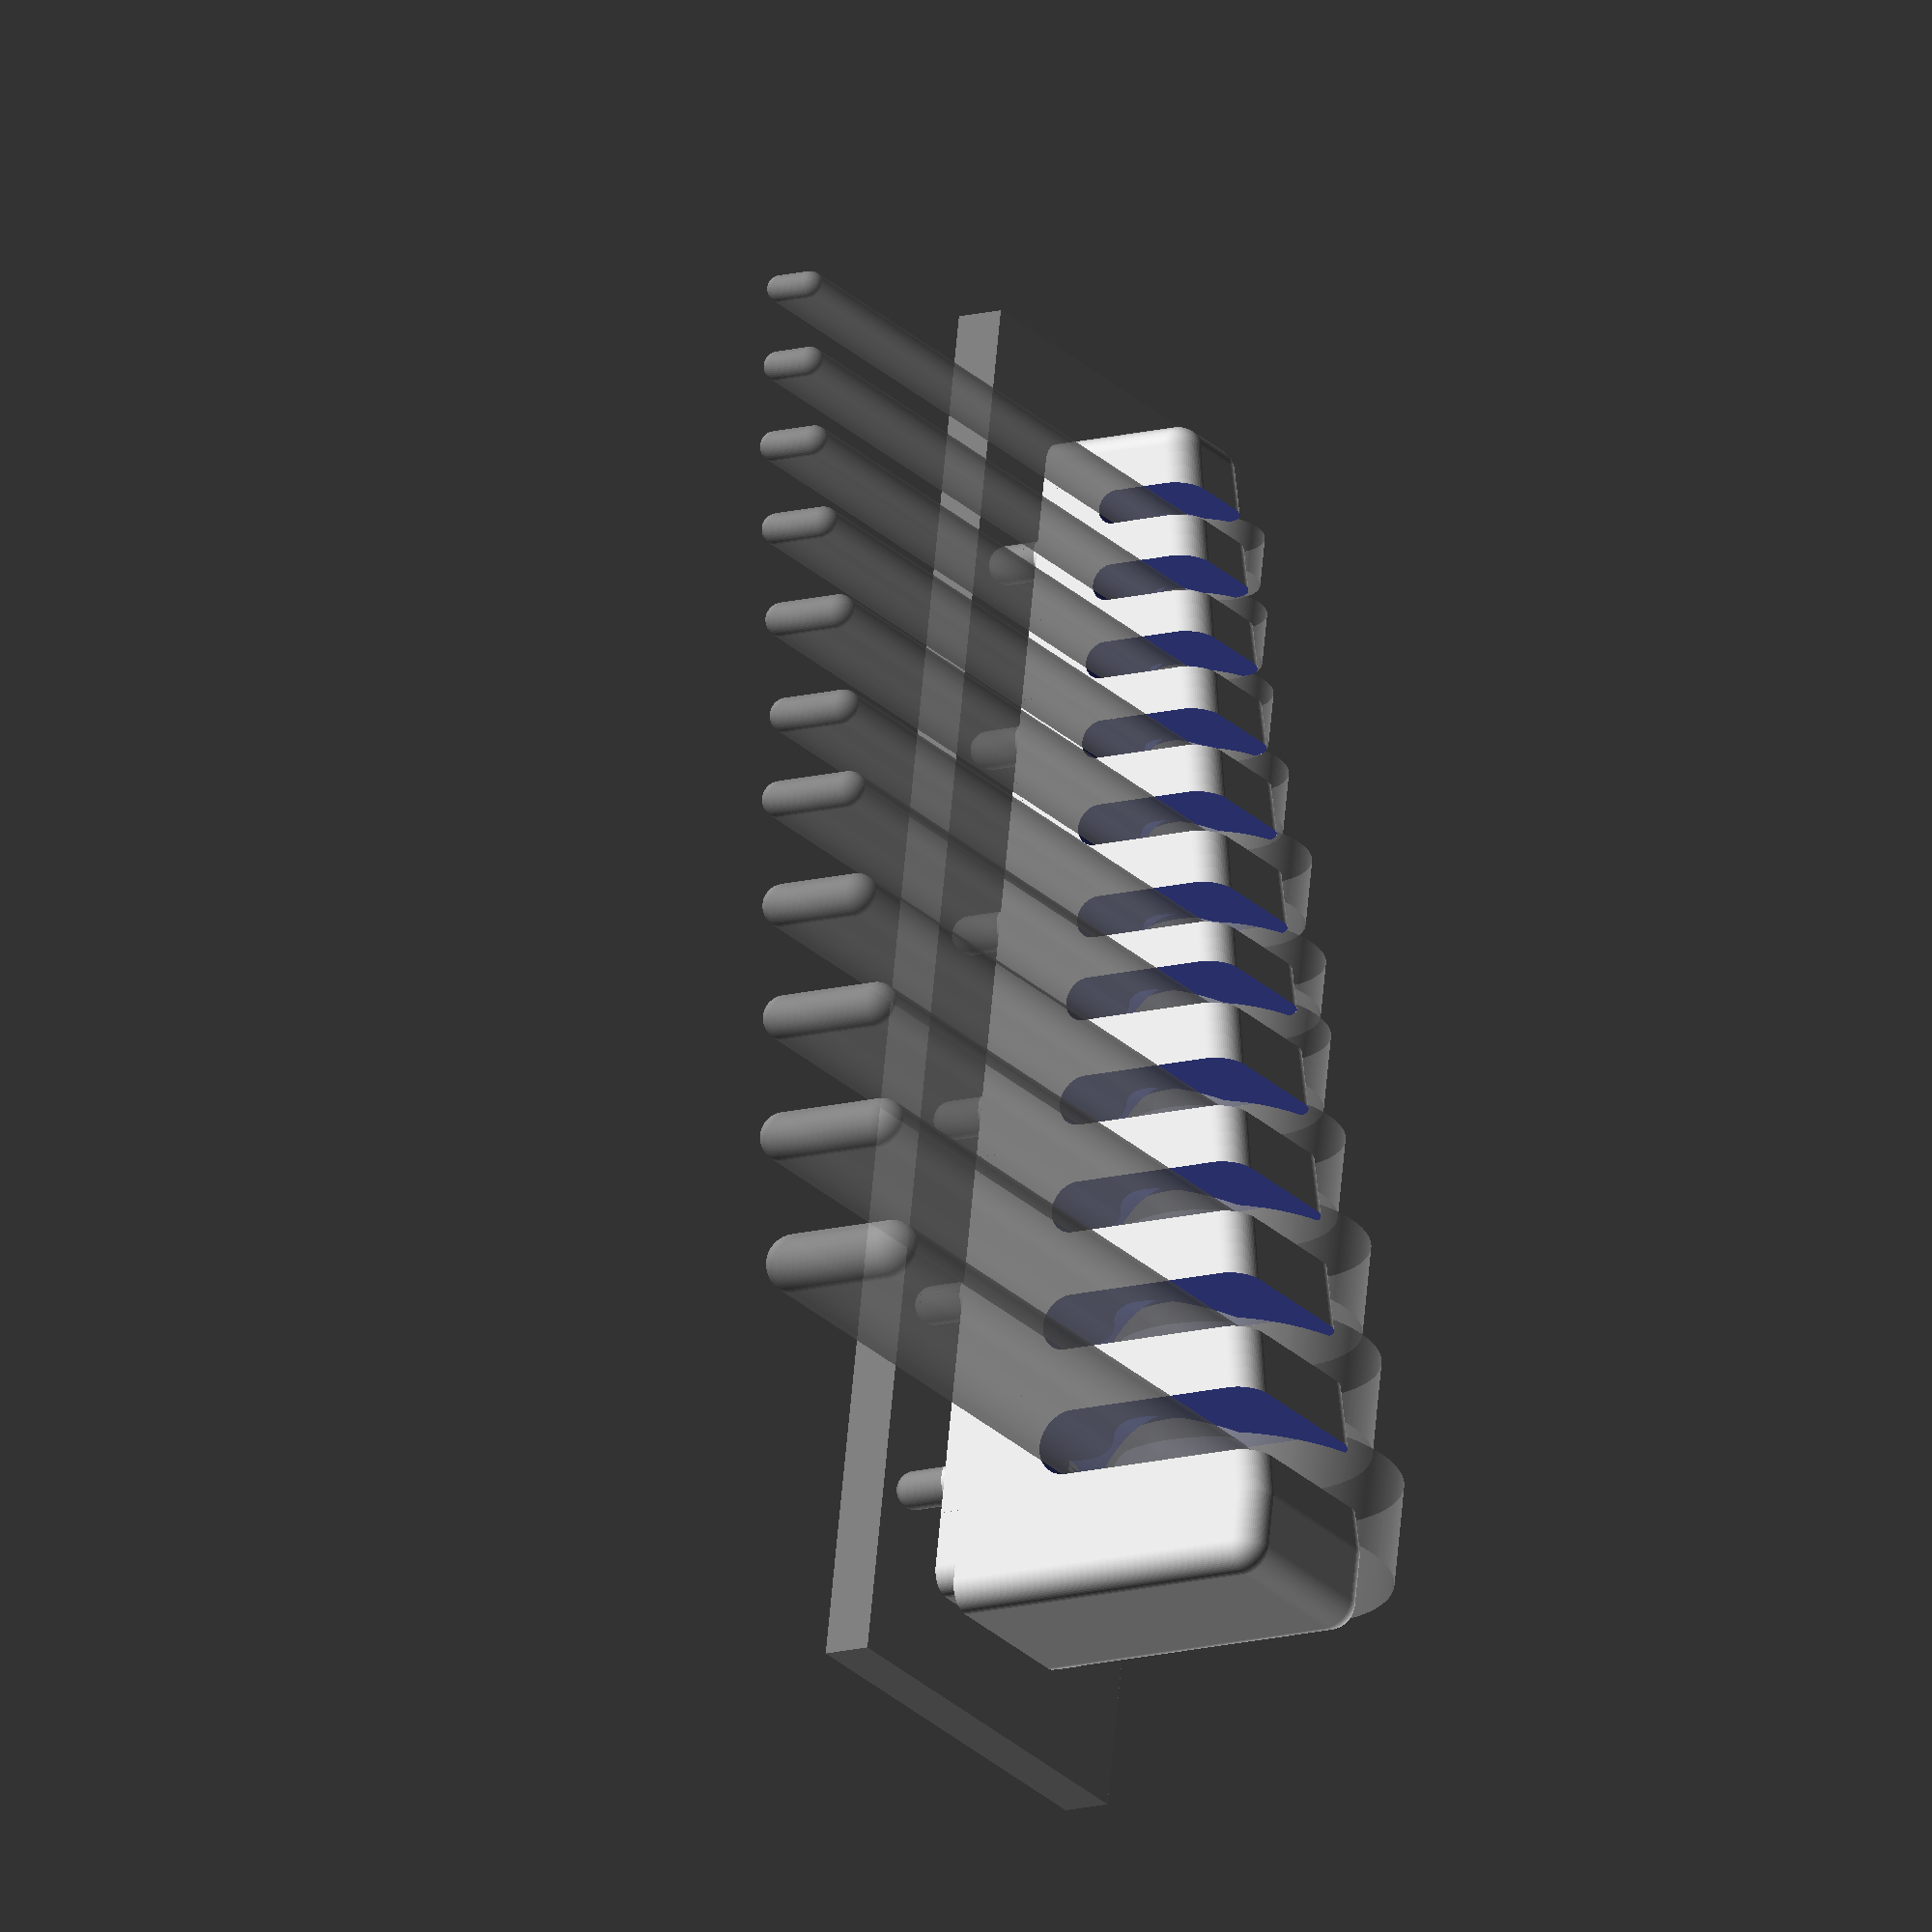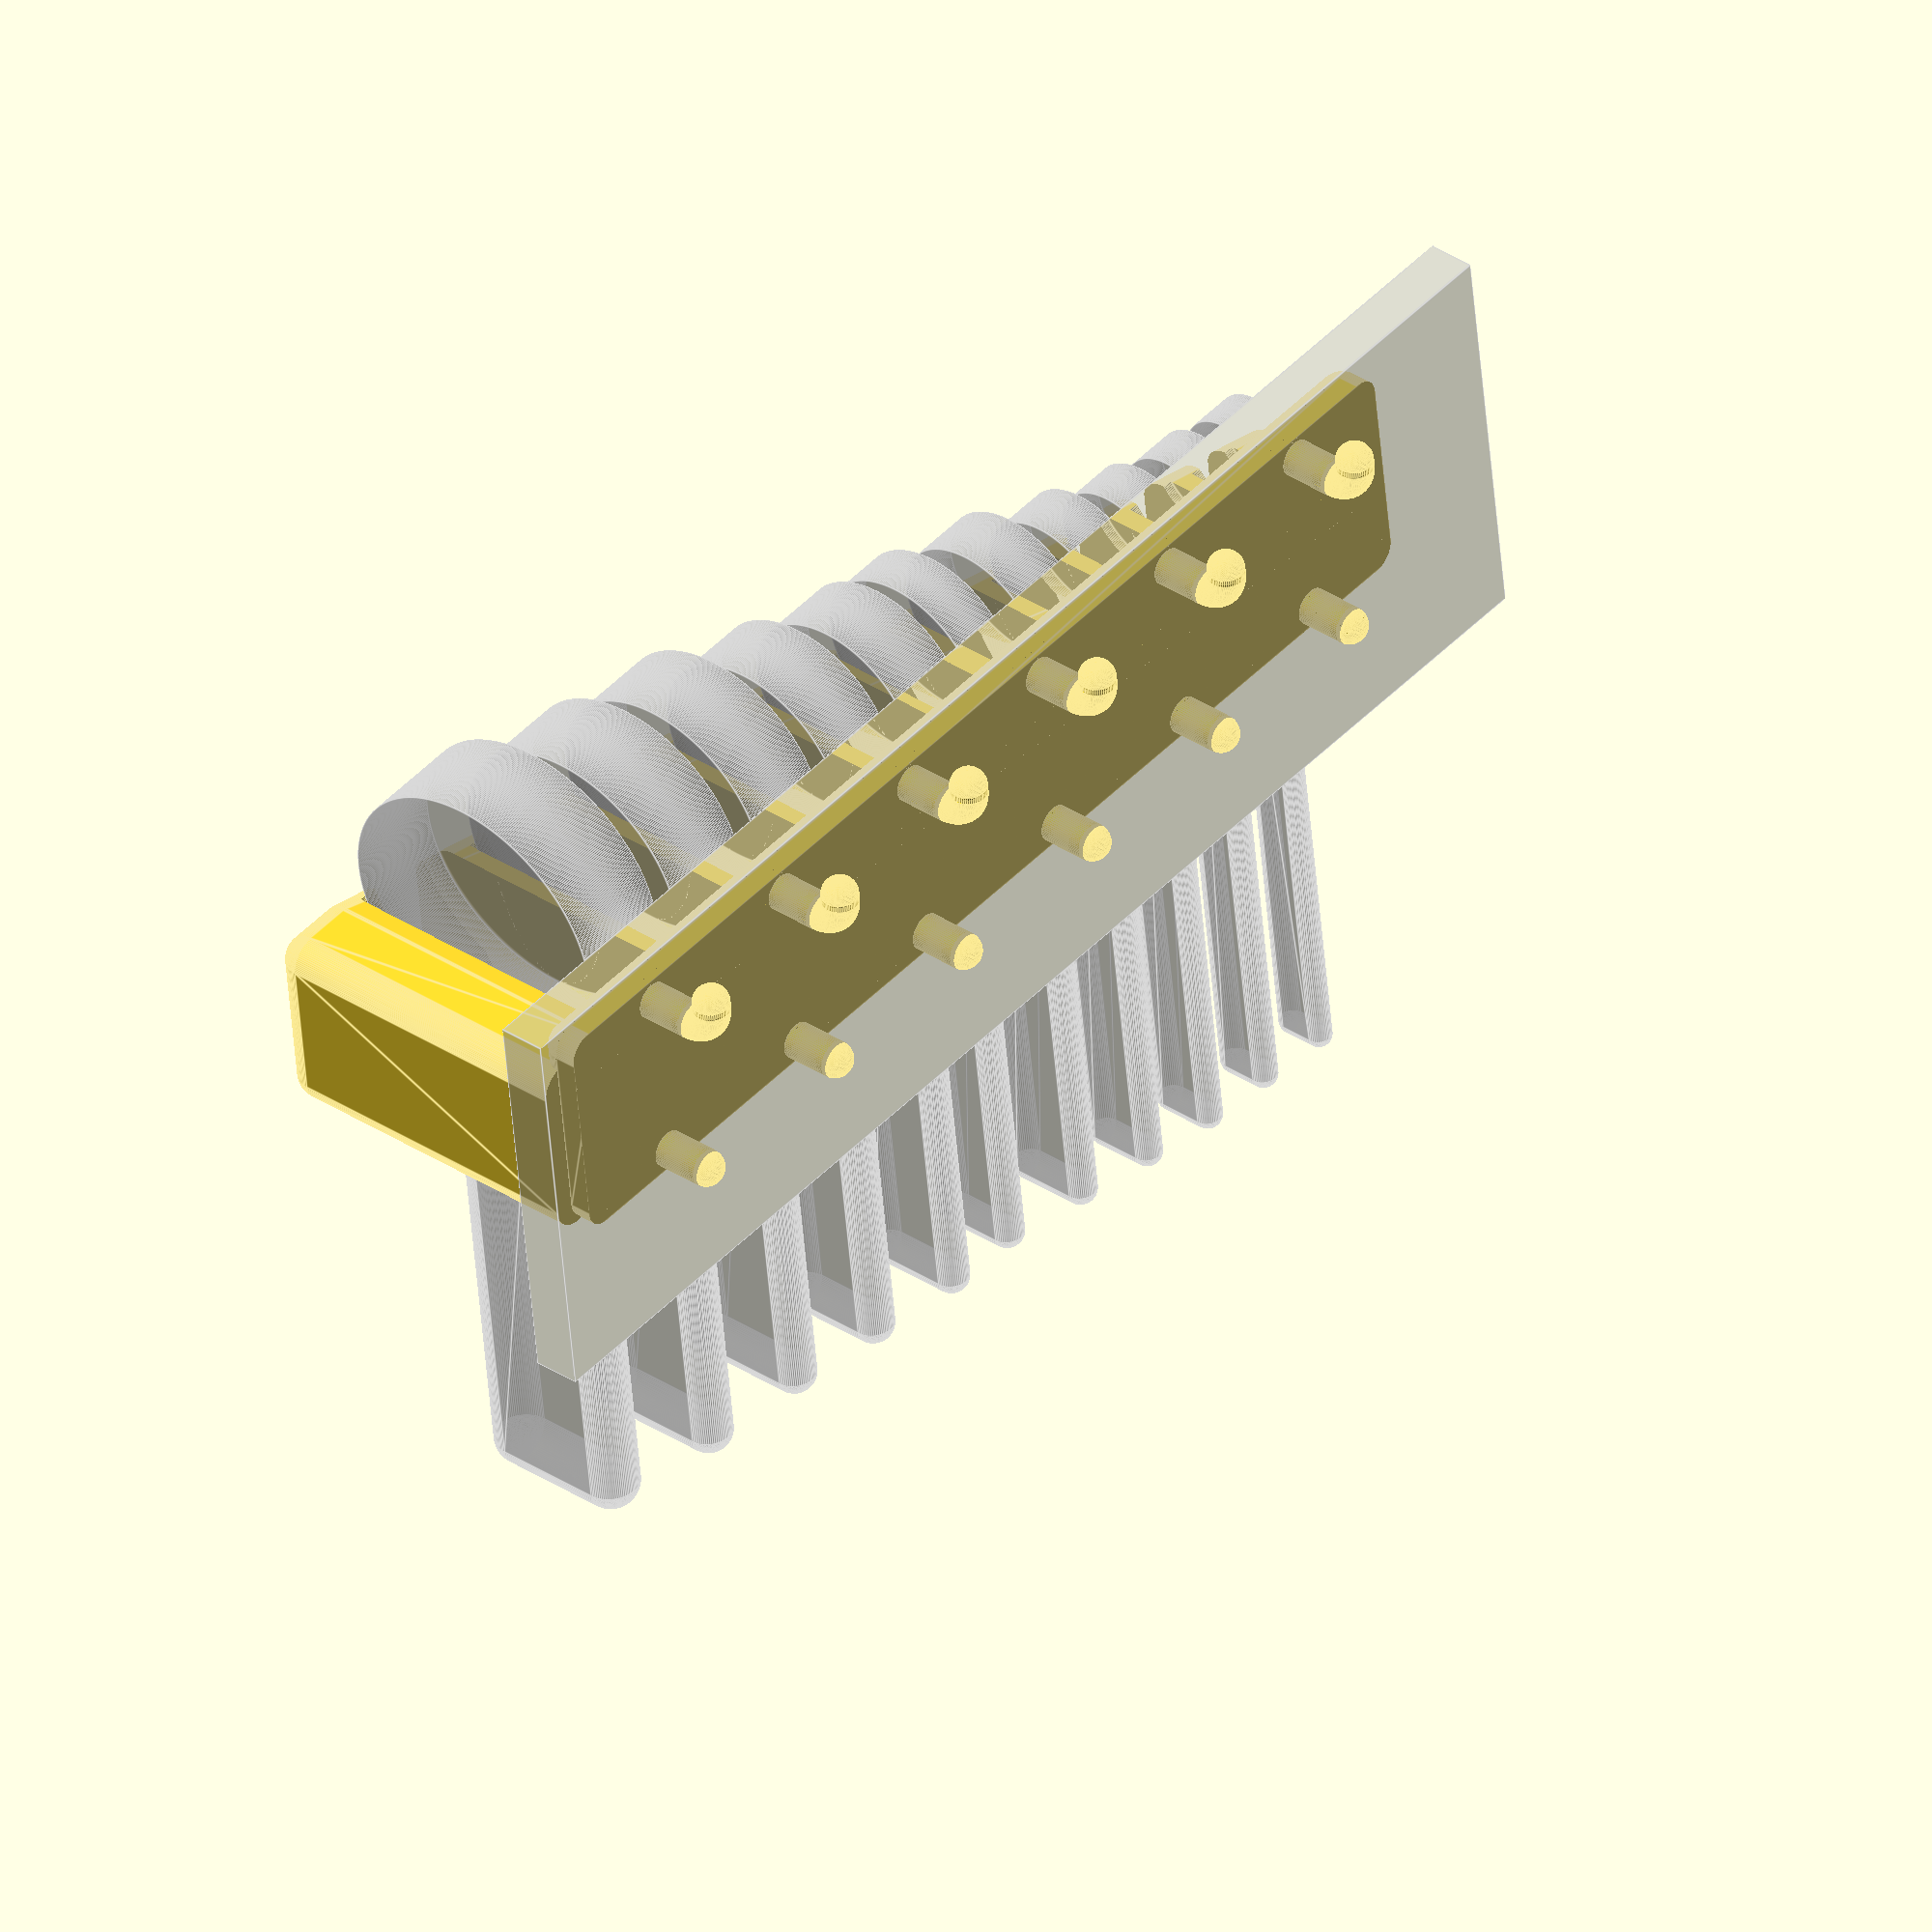
<openscad>
        //===========================================================================
//
// MiseryBot Box / Combination Compact Wrench Holder Hanger
// https://www.thingiverse.com/thing:6449412
//
// Thingiverse user MiseryBot
// https://www.thingiverse.com/miserybot/designs
//
// This is kind of an embarrasing, horrible mash up between:
//
//   Schraubenschluesselhalter "Wrench holder"
//   https://www.thingiverse.com/thing:3242936
//   Detlev Ahlgrimm, 11.2018
//   Wrench Holder (parameterized)
//   November 27, 2018
//   Thingiverse user dede67
//   https://www.thingiverse.com/dede67/designs
//
// and
//
//   Wrench Hanger
//   https://www.thingiverse.com/thing:2995526
//   Customizable Wrench Holder
//   July 08, 2018
//   Thingiverse user varnerrants
//   https://www.thingiverse.com/varnerrants/designs
//
// I wanted the wall hanging style of varnerrants, but more compact. I loved
// the coding style of dede67. So of course I mangled it up with a complete
// lack of regard for coding style and standards of either source.
//
// #whiteside_c_formatting_forever
//
//---------------------------------------------------------------------------
// Pegboard hack / add on
//
// Pegboard specs from: 
//   https://www.wallwerx.com/blogs/blog-1/these-are-standard-pegboard-specifications
//
//   thickness     = 6.35mm = 1/4"
//   hole diameter = 6.35mm = 1/4"
//   hole grid     = 25.4mm = 1" centers
//
//---------------------------------------------------------------------------
pegboard_version=true;
pegboard_thick=  6.35;
pegboard_gap=    0.5;
pegboard_hole_r= (6.35/2);
pegboard_centers=25.4;
pegboard_pin_r= (5/2);  //guess, might need to be tweaked
hook_vertical_stub=1;      //May need to fuss these
hook_torus_sweep_r=4;      //May need to fuss these
//===========================================================================
//Disable $fn and $fa
$fn=0;
$fa=0.01;
//Use only $fs -- smaller number is smaller facets
$fs=0.25; //build = smooth and slow
//$fs=1; //iterate = chunky & fast(er)
//---------------------------------------------------------------------------
//how to debug
//  echo("(pb_Y1-pb_Y0)=",(pb_Y1-pb_Y0));  
//===========================================================================
//rotate axes
X=[1,0,0];
Y=[0,1,0];
Z=[0,0,1];
//===========================================================================
// from dede67
// Returns the sum of the elements in "arr" up to
// Element "maxidx" (exkl.).
// Example:  sum_to([1, 2, 4, 8], 3) == 7
//    Index:          0  1  2  3
//---------------------------------------------------------------------------
function sum_to(arr, maxidx, idx=0) = idx>=maxidx ? 0 : arr[idx]+sum_to(arr, maxidx, idx+1);
//===========================================================================
// from dede67
// like cube() - just rounded
//---------------------------------------------------------------------------
module BoxWithRoundedCorners(v, r=1)
  {
  hull()
    {
    translate([    r,     r,     r]) sphere(r=r);
    translate([v.x-r,     r,     r]) sphere(r=r);
    translate([    r, v.y-r,     r]) sphere(r=r);
    translate([v.x-r, v.y-r,     r]) sphere(r=r);

    translate([    r,     r, v.z-r]) sphere(r=r);
    translate([v.x-r,     r, v.z-r]) sphere(r=r);
    translate([    r, v.y-r, v.z-r]) sphere(r=r);
    translate([v.x-r, v.y-r, v.z-r]) sphere(r=r);
    }
  }
//======================================================================================
// 2d rounded rounded rectangle with different radii
//---------------------------------------------------------------------------------------
module rounded_rounded_rectangle(v,r1,r2)
  {
  minkowski()
    {
    union()
      {
      //core object
      translate([0,0,-((v.z)-(2*r2))/2])      
        linear_extrude(height=((v.z)-(2*r2)))
          offset(r=r1-r2)
            square([v.x-(2*r1),v.y-(2*r1)],center=true);
      }
    union()
      {
      //object to coat it with
      sphere(r2);
      }
    }    
  }
//=======================================================================================  
// upper half of rounded_rounded_rectangle(v,r1,r2)
//---------------------------------------------------------------------------------------
module rounded_rounded_cap(v,r1,r2)
  {
  difference()
    {
    union()
      {
      //positive
       rounded_rounded_rectangle([v.x,v.y,v.z*2],r1,r2);
      }
    union()
      {
      //negative
      translate([0,0,-(v.z/2)-0.1])
        cube([v.x+0.2,v.y+0.2,v.z+0.2],center=true); 
      }
    }    
  }  
//===========================================================================
//uncomment for SAE

/*
//SAE GearWrench ratchet head set
number_of_wrenches=10;
//Size:          1/4, 5/16,11/32,  3/8, 7/16,  1/2, 9/16,  5/8,11/16,  3/4
neck_thick=   [ 2.78, 3.38, 3.61, 3.62, 4.05, 3.89, 4.30, 4.89, 5.22, 5.46];
neck_wide=    [ 7.33, 7.98, 8.88, 9.84,10.60,11.75,12.74,14.45,15.68,16.68];
head_thick=   [ 6.57, 6.94, 7.00, 7.93, 8.31, 8.65, 9.67,10.34,10.77,11.16];
head_diameter=[16.85,17.77,19.25,21.31,24.27,26.58,27.54,32.21,35.12,36.28];
*/

//uncomment for metric

//Metric GearWrench ratchet head set (plus eBay 19mm)
number_of_wrenches=11;
//Size:            8,   9,   10, 12, 14, 15, 17, 19, 22, 24, 27
neck_thick=   [ 3.55, 3.89, 3.99, 4.14, 4.54, 4.64, 4.85,       5.73  ,5.95 , 6.52,   7.80];
neck_wide=    [ 8.00, 8.61, 9.90, 11.09, 13.07, 13.16, 15.25,   16.75 , 19.80,  21.27,  22.35];
head_thick=   [ 6.41, 6.72, 6.96, 7.87, 8.79, 7.23, 10.06,      10.71 , 11.91, 12.72, 13.60];
head_diameter=[13.90, 14.95, 16.47, 18.94, 22.32, 24.88, 26.19, 28.83 , 32.69, 35.03, 38.73];


spacing_between_heads=4;
min_wall_thick=7;
clearance=0.5;
//---------------------------------------------------------------------------
// uses the global arrays above
module Wrench(index=0)
  {
  translate([head_diameter[index]/2,0,head_diameter[index]/2])
    {
    //The head.
    rotate(90,Z)
      rotate(90,Y)
        cylinder(r=head_diameter[index]/2,h=head_thick[index],center=true);
    //The handle. All are 100 mm long, because I have no imagination
    translate([-neck_wide[index]/2,-neck_thick[index]/2,-100])
      BoxWithRoundedCorners([neck_wide[index],
                             neck_thick[index],
                             100],
                            r=neck_thick[index]/2);
    }
  }
//===========================================================================
// Hull idea from varnerrants
// Sizes and positions are kinda freehand.
//these are hand tweaked
z_fix=5;
x_fix_small=1;
x_fix_large=3.5;
y_fix_small=1;
module wrench_holder_body_positive()
  {
  //these are hand tweaked
  z_fix=5;
  x_fix_small=1;
  x_fix_large=3.5;
  y_fix_small=1;
  hull()
    {
    //Small end
    translate([-min_wall_thick,
               -1.5*(head_thick[0]+y_fix_small),
               -min_wall_thick-z_fix])
      BoxWithRoundedCorners([head_diameter[0]+min_wall_thick+x_fix_small,
                             head_thick[0]+y_fix_small,
                             min_wall_thick+0.5*head_diameter[0]],
                            r=min_wall_thick/2);  
    //Large end
    translate([-min_wall_thick,
               sum_to(head_thick, number_of_wrenches-1)
                 +((number_of_wrenches-1)*spacing_between_heads)
                 +head_thick[number_of_wrenches-1]/2,
               -min_wall_thick-z_fix])
      BoxWithRoundedCorners([head_diameter[number_of_wrenches-1]
                               +min_wall_thick
                               +x_fix_large,
                             head_thick[number_of_wrenches-1],
                             min_wall_thick
                               +0.5*head_diameter[number_of_wrenches-1]],
                            r=min_wall_thick/2);  
    } //hull()
  }
//===========================================================================
// Make the  back flat
module wrench_holder_body_negative()
  {
  // Really? You have never done a horrible copy & paste?
  translate([-10-min_wall_thick/2,
              -50,
              -min_wall_thick-20])
    cube([10,
          sum_to(head_thick, number_of_wrenches-1)
            +((number_of_wrenches-1)*spacing_between_heads)
            +head_thick[number_of_wrenches-1]/2
            +100,
          min_wall_thick+0.5*head_diameter[number_of_wrenches-1]+40]);  
  }  
//===========================================================================
module neck_slots_negative()
  {
  for(i=[0:number_of_wrenches-1])
    {
    translate([head_diameter[i]/2,
               sum_to(head_thick, i)+(i*spacing_between_heads),
               head_diameter[i]/2])
      {
      //Slots for the handles. All are 100 mm long, because once again
      //I have no imagination.
      translate([-neck_wide[i]/2-clearance,-neck_thick[i]/2-clearance,-100])
        BoxWithRoundedCorners([neck_wide[i]+2*clearance+50,
                               neck_thick[i]+2*clearance,
                               100],
                              r=neck_thick[i]/2+clearance);
      }
    }
  }
//===========================================================================
module head_cutouts_negative()
  {
  for(i=[0:number_of_wrenches-1])
    {
    translate([head_diameter[i]/2,
               sum_to(head_thick, i)+(i*spacing_between_heads),
               head_diameter[i]/2])
      {
      //Cutouts for the heads
      rotate(90,Z)
        rotate(90,Y)
          cylinder(r=head_diameter[i]/2+clearance,
                   h=head_thick[i]+2*clearance,center=true);
      //There is a blend between the neck of the wrench
      //and the head. Let's try to simulate it a bit.
      //I'm not convinced.
      difference()
        {
        union() //positive
          {
          scale([1/1.5,1,1.4])
            translate([0,-(head_thick[i]/2+clearance),0])
              rotate(90,Z)
                rotate(90,Y)
                  cylinder(r1=(head_diameter[i]/2+clearance)/1.4,
                           r2=(1.3*head_diameter[i]/2)+clearance,
                           h=head_thick[i]/2+clearance);
          scale([1/1.5,1,1.4])
            rotate(90,Z)
              rotate(90,Y)
                cylinder(r1=(1.3*head_diameter[i]/2)+clearance,
                         r2=(head_diameter[i]/2+clearance)/1.4,
                         h=head_thick[i]/2+clearance);
          } //positive
        union() //negative
          {
          translate([-(0.666*head_diameter[i]+neck_wide[i]/2),
                     0,
                     -0.76*head_diameter[i]])
            rotate(90,Z)
              rotate(90,Y)
                cylinder(r=0.666*head_diameter[i],
                         h=head_thick[i]+2*clearance,center=true);
          } //negative
        } //difference  
      }
    }
  }
//===========================================================================
// A lot of hand tweaking in this . . . sorry.
module mounting_holes_negative()
  {
  //Small end
  translate([0,
             -0.75*head_thick[0]-0.75,
             -0.75*min_wall_thick])
    rotate(90,Y)
      cylinder(r=3/2,h=50,center=true);
  translate([25,
             -0.75*head_thick[0]-0.75,
             -0.75*min_wall_thick])
    rotate(90,Y)
      cylinder(r=6/2,h=25,center=true);

  //Large end
  translate([0,
             sum_to(head_thick, number_of_wrenches-1)
               +((number_of_wrenches-1)*spacing_between_heads)
               +head_thick[number_of_wrenches-1]/2
               +0.4*head_thick[number_of_wrenches-1],
             -0.75*min_wall_thick])
    rotate(90,Y)
      cylinder(r=3/2,h=150,center=true);
  translate([50,
             sum_to(head_thick, number_of_wrenches-1)
               +((number_of_wrenches-1)*spacing_between_heads)
               +head_thick[number_of_wrenches-1]/2
               +0.4*head_thick[number_of_wrenches-1],
             -0.75*min_wall_thick])
    rotate(90,Y)
      cylinder(r=6/2,h=50,center=true);
  }
//===========================================================================
module pegboard()
  {
  //First get the Y-Z outline of the entire part.
  //data copied from wrench_holder_body_positive()
  pb_Y0= -1.5*(head_thick[0]+y_fix_small) -(head_thick[0]+y_fix_small)-min_wall_thick/2;

  pb_Y1= sum_to(head_thick, number_of_wrenches-1)
                 +((number_of_wrenches-1)*spacing_between_heads)
                 +head_thick[number_of_wrenches-1]/2;
  //In order to have the pins working, we need to have at least pegboard_centers
  //plus the hole diameter in z
  pb_Z=max((min_wall_thick+0.5*head_diameter[number_of_wrenches-1]),
           (pegboard_hole_r*2+pegboard_centers));
 
  //Calculate the Y center
  Y_center=(pb_Y1-pb_Y0)/2 + pb_Y0/2; 
  //Get the Z offset
  pb_Z_pin_center=pb_Z-min_wall_thick-z_fix-pegboard_hole_r;

  //This is the pegboard
  difference()
    {
    union() //positive
      {
      translate([-min_wall_thick/2-1-gap_heads_to_peg_base-pegboard_thick-pegboard_gap, 
                 pb_Y0/2-(pegboard_centers/2),
                 -min_wall_thick-z_fix-(pegboard_centers/2)])
        cube([pegboard_thick,
              (pb_Y1-pb_Y0)+pegboard_centers,
              pb_Z+pegboard_centers]);
      }
    union() //negative
      {
      //We need to figure out how many pegs we can fit.
      //Start with our width, less a peg diameter (so the pegs will have to be
      //fully inside the Y outline). Then divide that by the spacing
      //and round down.
      number_of_y_pegs_less_1= floor((pb_Y1-pb_Y0-2*pegboard_hole_r)/pegboard_centers);

////Mark the center (debug)
//%translate([-30, Y_center, 0])
//  rotate(90,Y)
//    cylinder(r=1,h=60);
      
      //Peg count goes from 0 to number_of_y_pegs_less_1
      //so if number_of_y_pegs_less_1 is odd, we will have
      //no peg in the center
      if(number_of_y_pegs_less_1 % 2 == 0)
        {
        // Odd number of pegs, one in the center
        for(peg_count = [0 : 1 : number_of_y_pegs_less_1])
          {
          translate([-min_wall_thick/2-pegboard_thick-pegboard_gap-1,
                     Y_center-((number_of_y_pegs_less_1)*pegboard_centers)/2+
                      (peg_count*pegboard_centers),
                     pb_Z_pin_center])
          rotate(90,Y)
            {
            cylinder(r=pegboard_hole_r,h=pegboard_thick+2);
            translate([pegboard_centers,0,0])
              cylinder(r=pegboard_hole_r,h=pegboard_thick+2);
            }
          } //for
        } //if 
      else
        {
        // Even number of pegs, gap in the center
        for(peg_count = [0 : 1 : number_of_y_pegs_less_1])
          {
          translate([-min_wall_thick/2-pegboard_thick-pegboard_gap-1,
                     Y_center-((number_of_y_pegs_less_1+1)*pegboard_centers)/2+
                       pegboard_centers/2+
                      (peg_count*pegboard_centers),
                     pb_Z_pin_center])
          rotate(90,Y)
            {
            cylinder(r=pegboard_hole_r,h=pegboard_thick+2);
            translate([pegboard_centers,0,0])
              cylinder(r=pegboard_hole_r,h=pegboard_thick+2);
            }
          } //for
        } //else
      } //negative union
    } //difference    
  }
//======================================================================================
module torus(sweep_r, cross_section_r)
  {
  rotate_extrude()
    translate([sweep_r,0,0])
      circle(cross_section_r);
  }  
//===========================================================================
module Pegboard_Hook(pegboardthick,hook_r)
  {
  //The peg itself
  rotate(-90,Y)
    cylinder(r=hook_r,h=pegboardthick);
  //The hook -- a 1/4 torus
  difference()
    {
    union() //positive
      {
      translate([-pegboardthick,0,hook_torus_sweep_r])
      rotate(90,X)
        torus(sweep_r=hook_torus_sweep_r, cross_section_r=hook_r);

      }  //positive union
    union() //negative
      {
      //cut off right side of hook
      translate([-pegboardthick/2+0.501,
                 0,
                 +(hook_torus_sweep_r+hook_r+pegboardthick)/2])
        cube([pegboardthick+1,
              pegboardthick+1,
              hook_torus_sweep_r+hook_r+pegboardthick],
              center=true);
      //cut off the top of hook
      translate([-pegboardthick-(pegboardthick+1)/2+0.01,
                 0,
                 hook_torus_sweep_r+(hook_torus_sweep_r+hook_r+1)/2])
        cube([pegboardthick+1,
              pegboardthick+1,
              hook_torus_sweep_r+hook_r+1],center=true);
      } //negative union
    } //difference
  //A little bit of vertical
  translate([-pegboardthick-hook_torus_sweep_r,
             0,
             +hook_torus_sweep_r+hook_vertical_stub/2-0.05])
      cylinder(r=hook_r,h=hook_vertical_stub+0.1,center=true);
  //Roundy the end
  translate([-pegboardthick-hook_torus_sweep_r,
             0,
             +hook_torus_sweep_r+hook_vertical_stub])
    sphere(r=hook_r);
  }
//===========================================================================
module Pegboard_Pin(pegboardthick,hook_r)
  {
  //The peg itself
  rotate(-90,Y)
    cylinder(r=hook_r,h=pegboardthick);
  //Roundy the end
  translate([-pegboardthick,
             0,
             0])
    sphere(r=hook_r);
  }
//===========================================================================
peg_base_thick=6;
gap_heads_to_peg_base=2;
module base_and_pegboard_pins()
  {
  //First get the Y-Z outline of the entire part.
  //data copied from wrench_holder_body_positive()
  pb_Y0= -1.5*(head_thick[0]+y_fix_small) -(head_thick[0]+y_fix_small)-min_wall_thick/2;

  pb_Y1= sum_to(head_thick, number_of_wrenches-1)
                 +((number_of_wrenches-1)*spacing_between_heads)
                 +head_thick[number_of_wrenches-1]/2;
                 
  //In order to have the pins working, we need to have at least pegboard_centers
  //plus the hole diameter in z
  pb_Z=max((min_wall_thick+0.5*head_diameter[number_of_wrenches-1]),
           (pegboard_hole_r*2+pegboard_centers));
    
  //Calculate the Y center
  Y_center=(pb_Y1-pb_Y0)/2 + pb_Y0/2; 
    
  //Get the Z offset
  pb_Z_pin_center=pb_Z-min_wall_thick-z_fix-pegboard_hole_r;

  //This is the base
  difference()
    {
    union() //positive
      {
      translate([-min_wall_thick/2-1-gap_heads_to_peg_base,
                 pb_Y0/2 + (pb_Y1-pb_Y0)/2,
                 pb_Z/2-min_wall_thick-z_fix])
        rotate(90,Y)
          rounded_rounded_cap([pb_Z,
                               (pb_Y1-pb_Y0),
                               peg_base_thick],
                              0,
                              pegboard_hole_r);       
      //We need to figure out how many pegs we can fit.
      //Start with our width, less a peg diameter (so the pegs will have to be
      //fully inside the Y outline). Then divide that by the spacing
      //and round down.
      number_of_y_pegs_less_1= floor((pb_Y1-pb_Y0-2*pegboard_hole_r)/pegboard_centers);
      //Peg count goes from 0 to number_of_y_pegs_less_1
      //so if number_of_y_pegs_less_1 is odd, we will have
      //no peg in the center
      if(number_of_y_pegs_less_1 % 2 == 0)
        {
        // Odd number of pegs, one in the center
        for(peg_count = [0 : 1 : number_of_y_pegs_less_1])
          {
          translate([-min_wall_thick/2-1-gap_heads_to_peg_base,
                     Y_center-((number_of_y_pegs_less_1)*pegboard_centers)/2+
                      (peg_count*pegboard_centers),
                     pb_Z_pin_center])
            {
            Pegboard_Hook(pegboardthick=pegboard_thick,hook_r=pegboard_pin_r);
            translate([0,0,-pegboard_centers])
              Pegboard_Pin(pegboardthick=pegboard_thick,hook_r=pegboard_pin_r);
            }
          } //for
        } //if 
      else
        {
        // Even number of pegs, gap in the center
        for(peg_count = [0 : 1 : number_of_y_pegs_less_1])
          {
          translate([-min_wall_thick/2-1-gap_heads_to_peg_base,
                     Y_center-((number_of_y_pegs_less_1+1)*pegboard_centers)/2+
                       pegboard_centers/2+
                      (peg_count*pegboard_centers),
                     pb_Z_pin_center])
            {
            Pegboard_Hook(pegboardthick=pegboard_thick,hook_r=pegboard_pin_r);
            translate([0,0,-pegboard_centers])
              Pegboard_Pin(pegboardthick=pegboard_thick,hook_r=pegboard_pin_r);
            }
          } //for
        } //else                              
                              
      }
    union() //negative
      {

      } //negative union
    } //difference    
  }
//===========================================================================
//Wrench models for visualization
if(1)%for(i=[0:number_of_wrenches-1])
  {
  translate([0, sum_to(head_thick, i)+(i*spacing_between_heads), 0])
  Wrench(i);
  }

if(0 != pegboard_version)
  {
  base_and_pegboard_pins();
  //Pegboard for visualization
  %pegboard();  
  }
//The actual output section
if(1)difference()
  {
  //positive
  union()
    {
    wrench_holder_body_positive();
    }//positive
  //negative
  union()
    {
    wrench_holder_body_negative();
    neck_slots_negative();
    head_cutouts_negative();
    if(0 == pegboard_version)
      mounting_holes_negative();
    }//negative
  }
//===========================================================================

</openscad>
<views>
elev=24.5 azim=173.7 roll=212.4 proj=o view=solid
elev=48.3 azim=220.4 roll=4.5 proj=o view=edges
</views>
